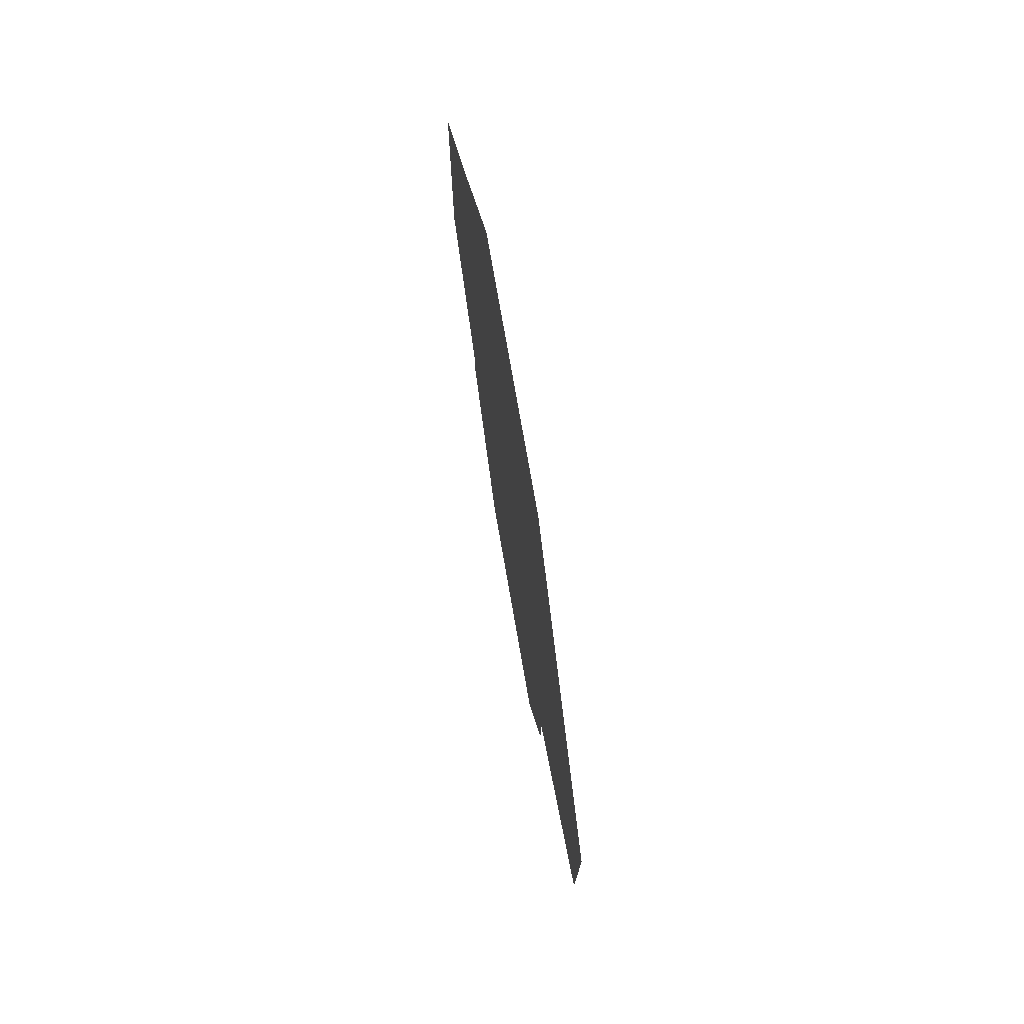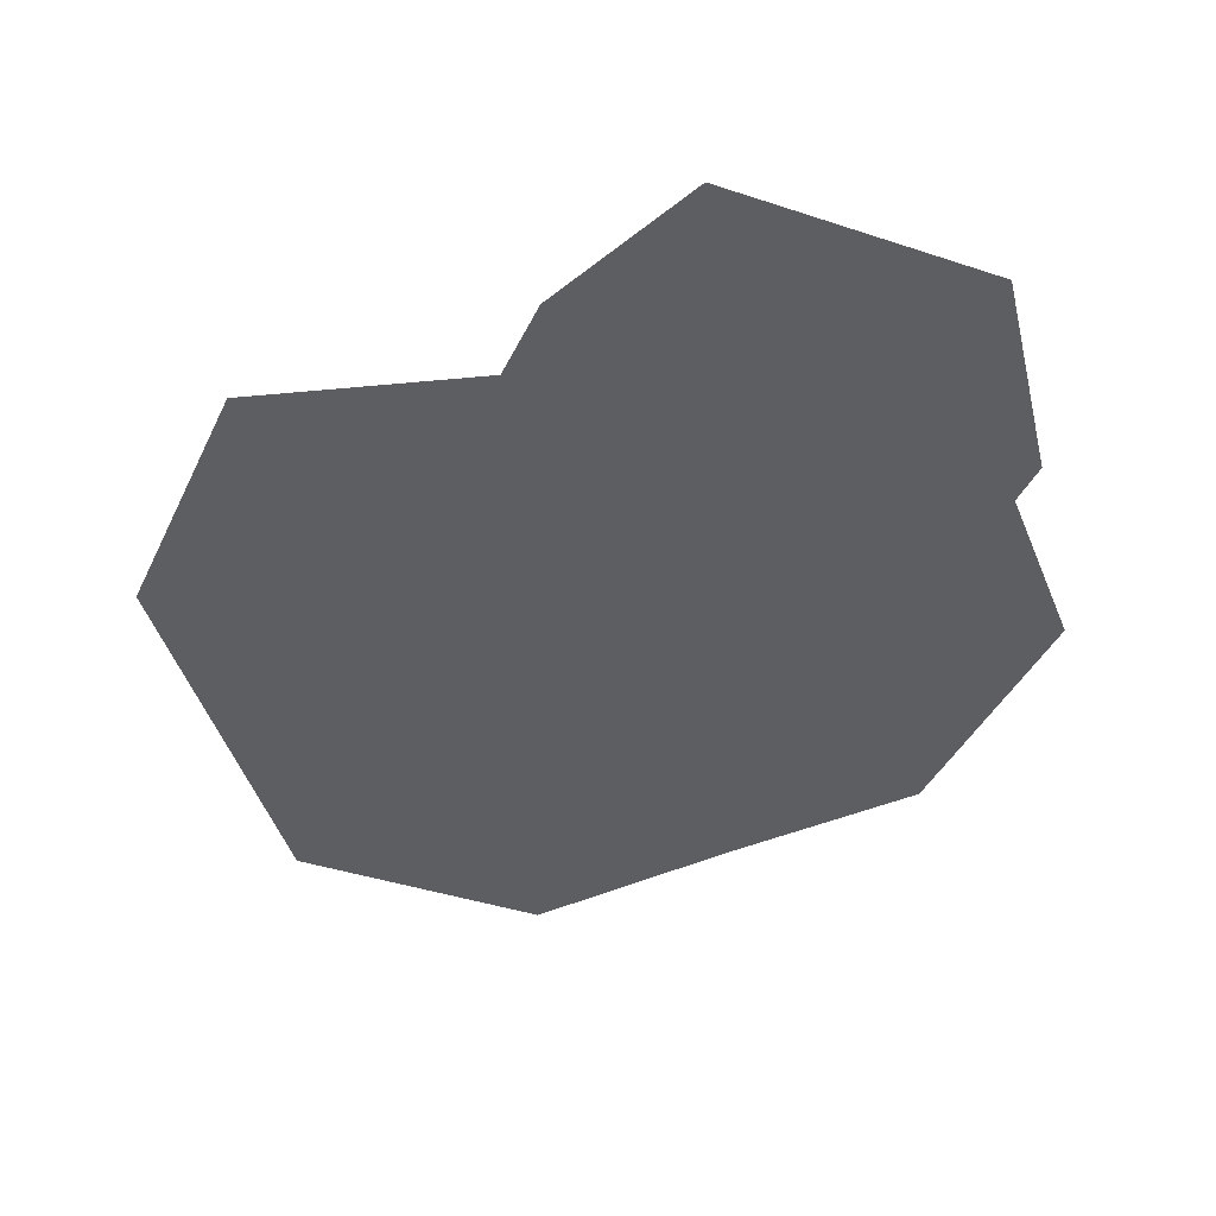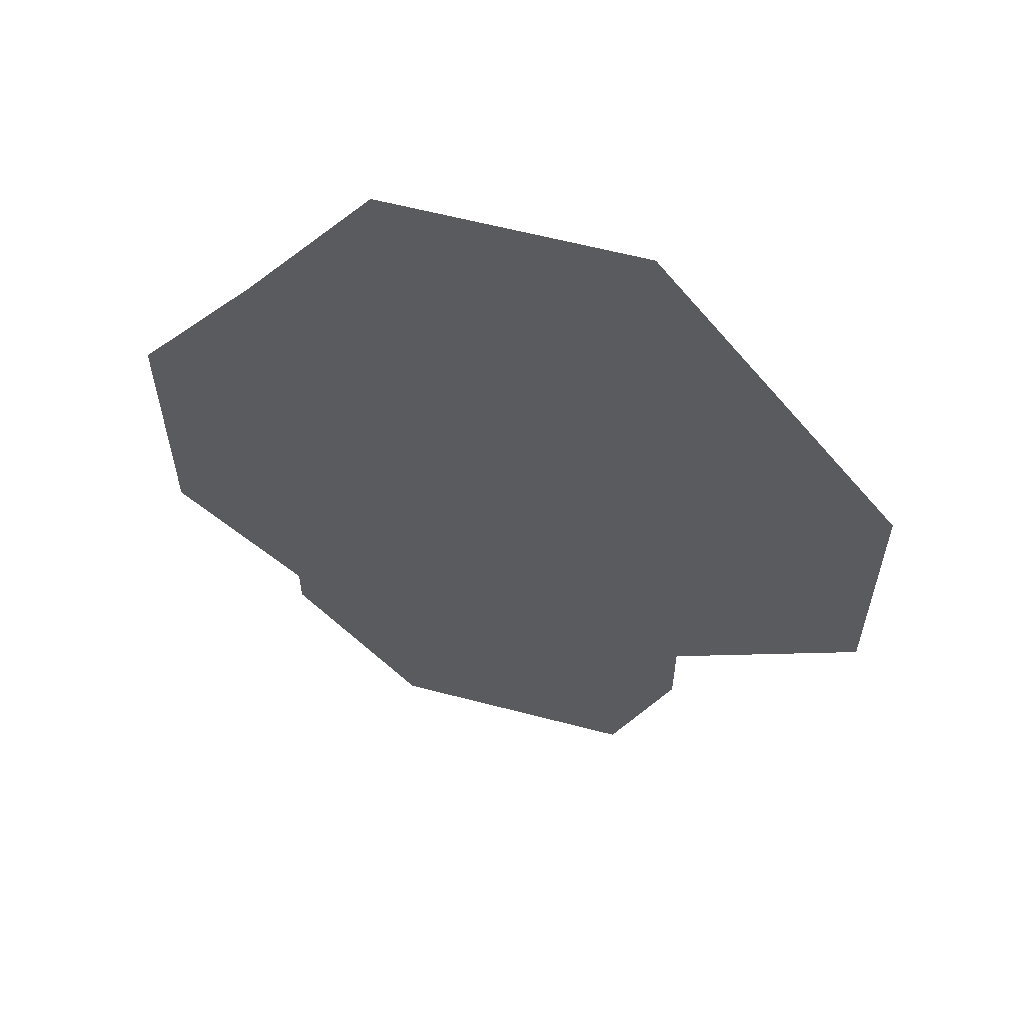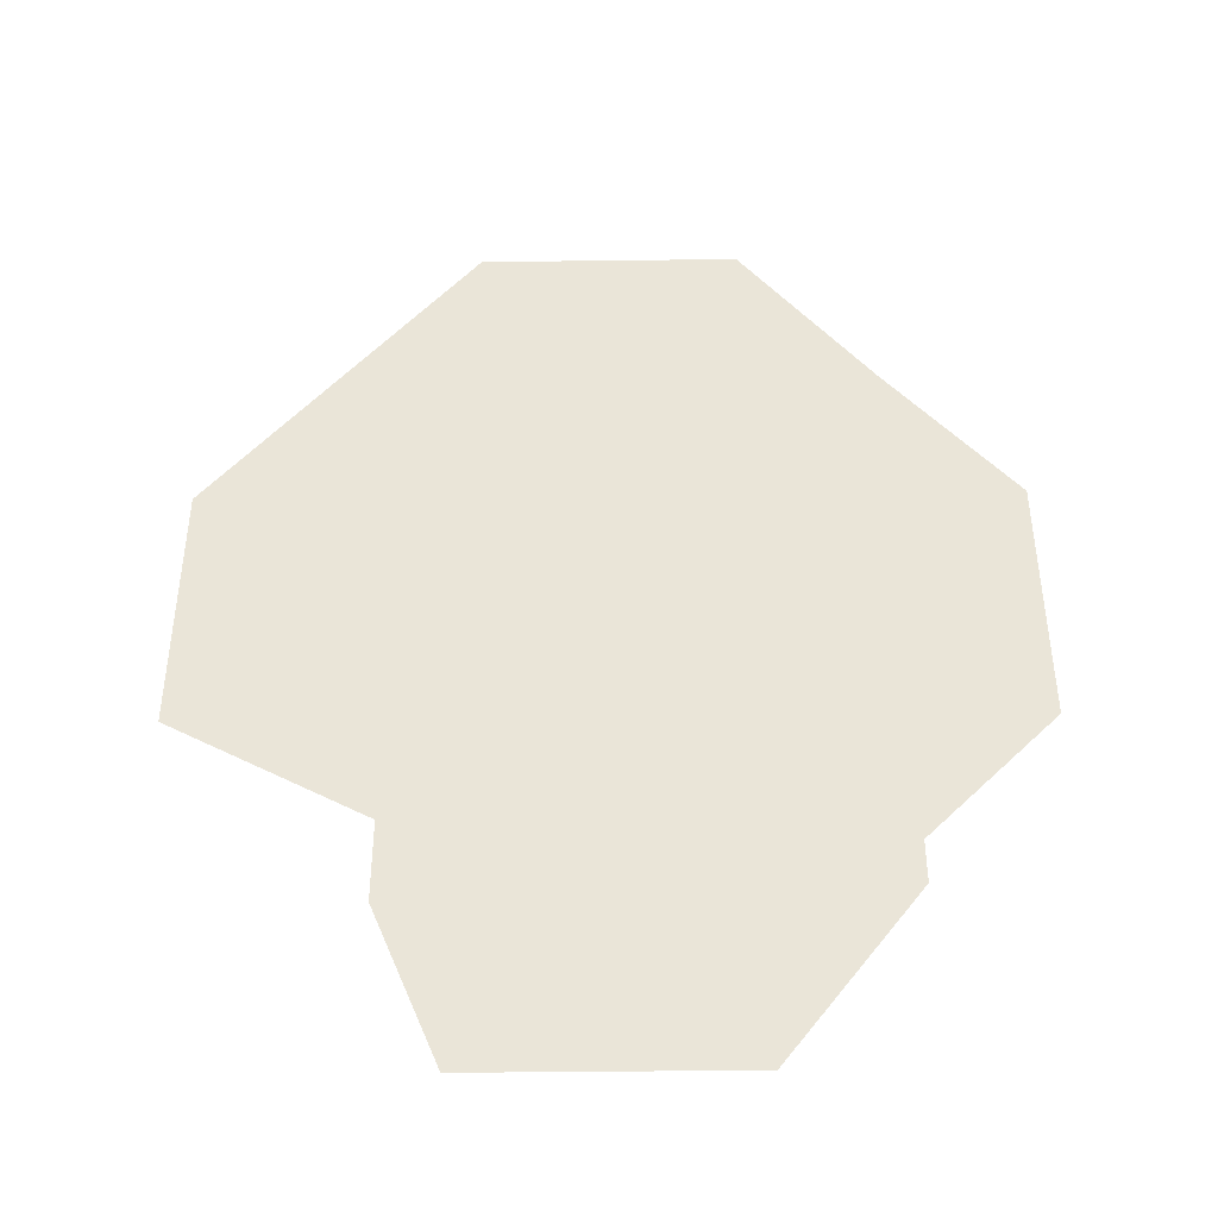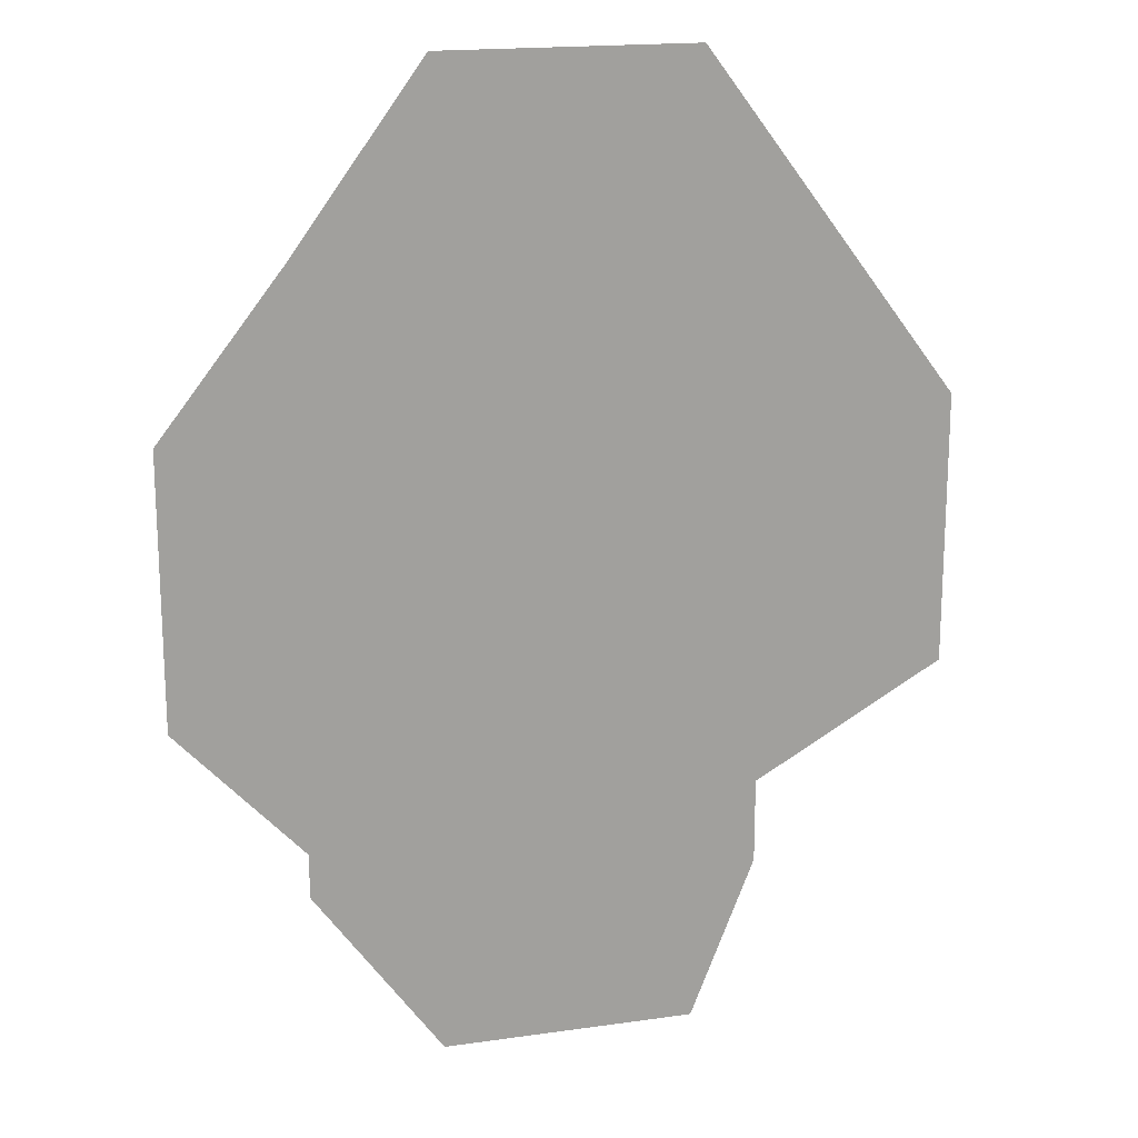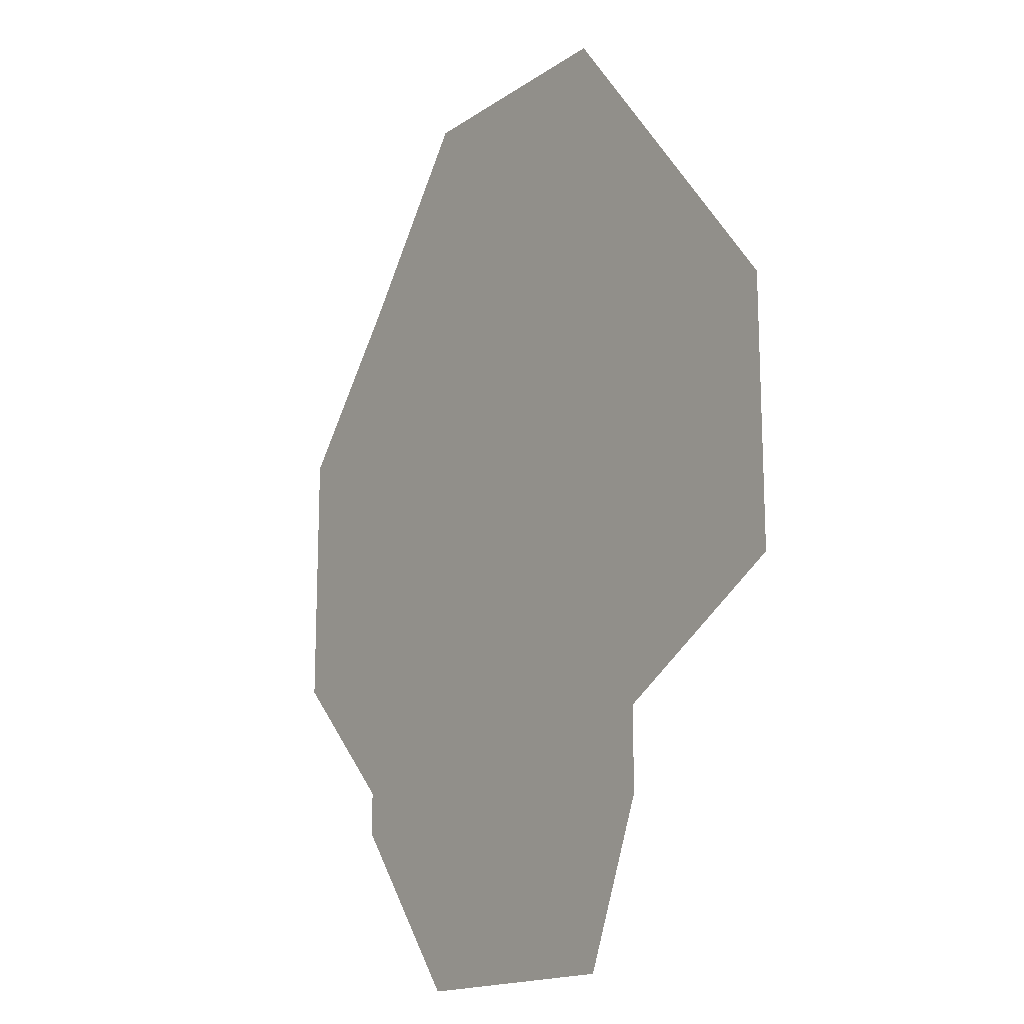
<metadata>
{"format":"obj","ext":"obj","renderer":"f3d","projection":"perspective","resolution":1024,"background":"white","views":[{"elev":76.0,"azim":-99.9,"up":"+Y"},{"elev":-38.8,"azim":-22.9,"up":"+Z"},{"elev":59.8,"azim":-164.9,"up":"+Y"},{"elev":-43.8,"azim":0.8,"up":"+Y"},{"elev":17.8,"azim":164.4,"up":"+Y"},{"elev":-16.5,"azim":-126.8,"up":"+Y"}]}
</metadata>
<code>
v -1.204e+04 -1759 -14
v -1.215e+04 -1697 -14
v -1.215e+04 -1544 -14
v -1.207e+04 -1446 -14
v -1.2e+04 -1851 -14
v -1.2e+04 -1697 -14
v -1.2e+04 -1544 -14
v -1.2e+04 -1352 -14
v -1.186e+04 -1851 -14
v -1.186e+04 -1697 -14
v -1.186e+04 -1544 -14
v -1.186e+04 -1352 -14
v -1.179e+04 -1751 -14
v -1.171e+04 -1697 -14
v -1.171e+04 -1544 -14
v -1.178e+04 -1454 -14
v -1.204e+04 -1807 -14
v -1.204e+04 -1776 -14
v -1.204e+04 -1767 -14
v -1.2e+04 -1899 -14
v -1.2e+04 -1867 -14
v -1.2e+04 -1859 -14
v -1.186e+04 -1899 -14
v -1.186e+04 -1867 -14
v -1.186e+04 -1859 -14
v -1.179e+04 -1799 -14
v -1.179e+04 -1767 -14
v -1.179e+04 -1759 -14
f 1 2 6
f 1 6 5
f 2 3 7
f 2 7 6
f 3 4 8
f 3 8 7
f 5 6 10
f 5 10 9
f 6 7 11
f 6 11 10
f 7 8 12
f 7 12 11
f 9 10 14
f 9 14 13
f 10 11 15
f 10 15 14
f 11 12 16
f 11 16 15
f 17 18 21
f 17 21 20
f 18 19 22
f 18 22 21
f 19 1 5
f 19 5 22
f 20 21 24
f 20 24 23
f 21 22 25
f 21 25 24
f 22 5 9
f 22 9 25
f 23 24 27
f 23 27 26
f 24 25 28
f 24 28 27
f 25 9 13
f 25 13 28

</code>
